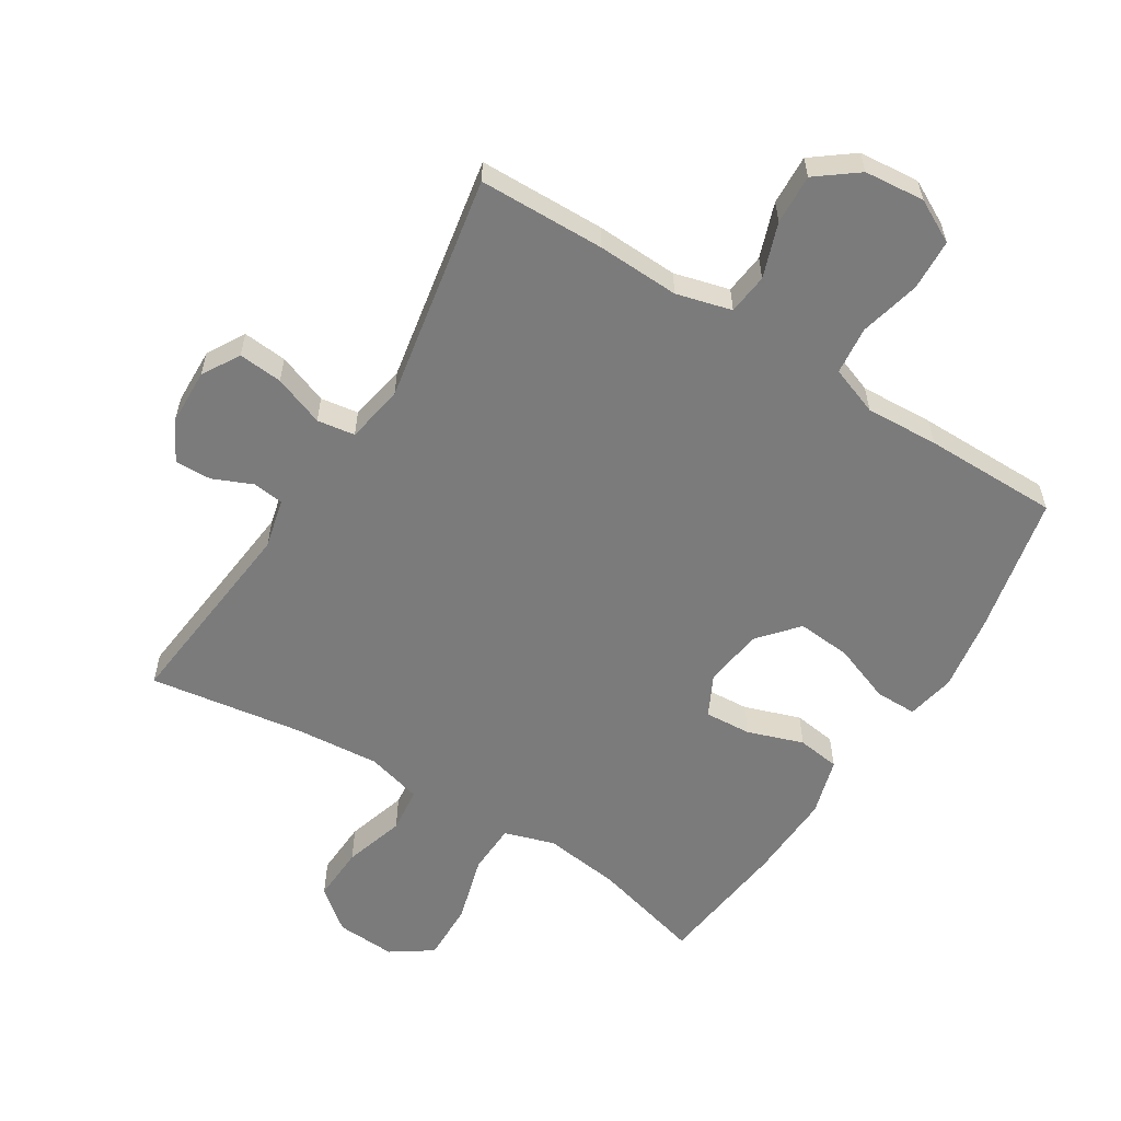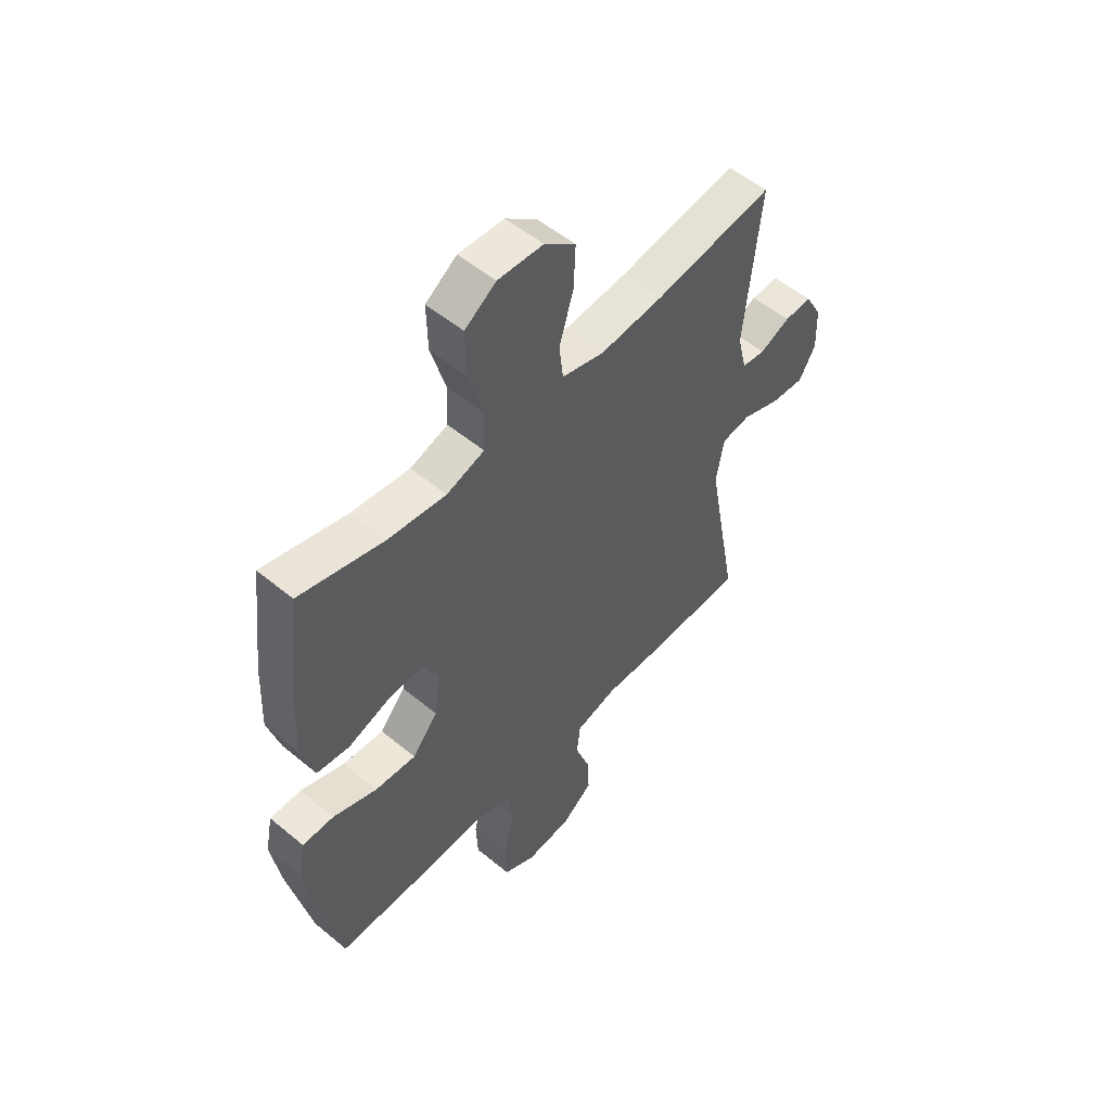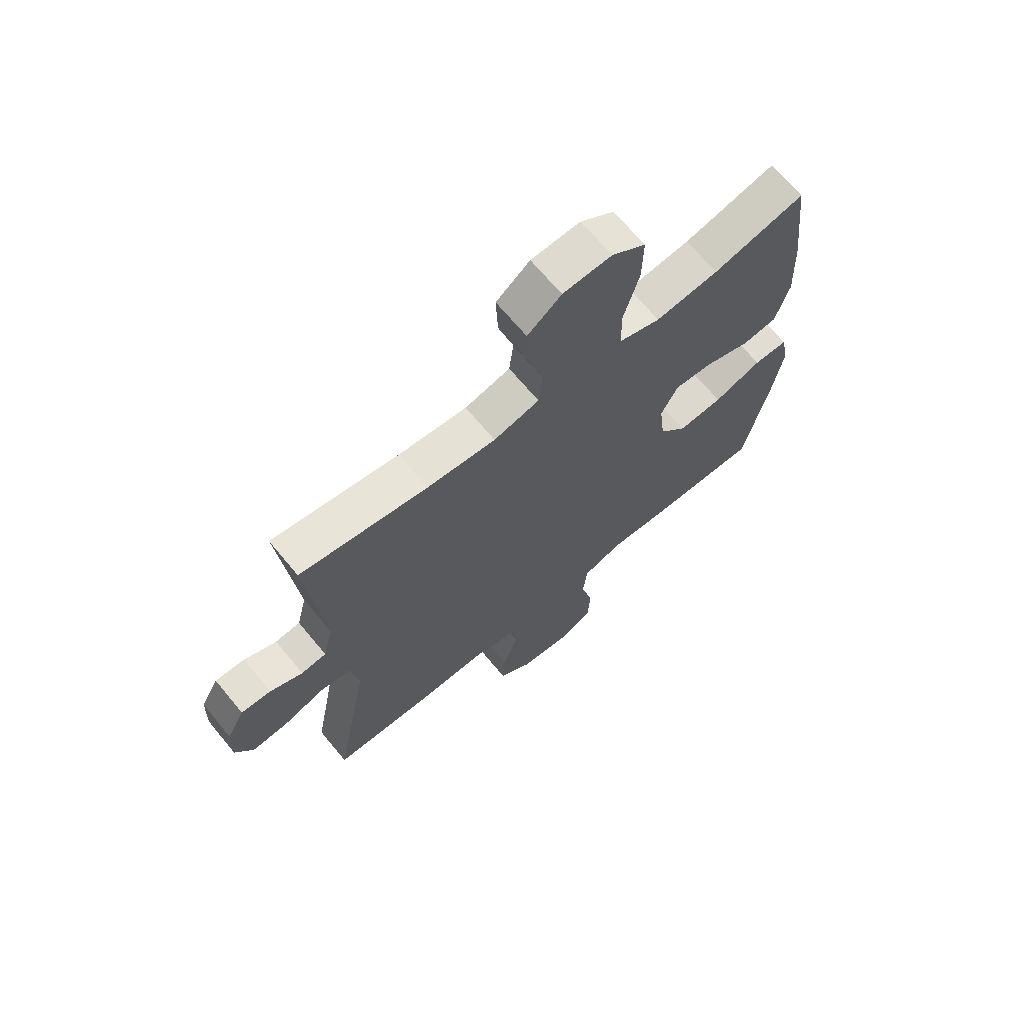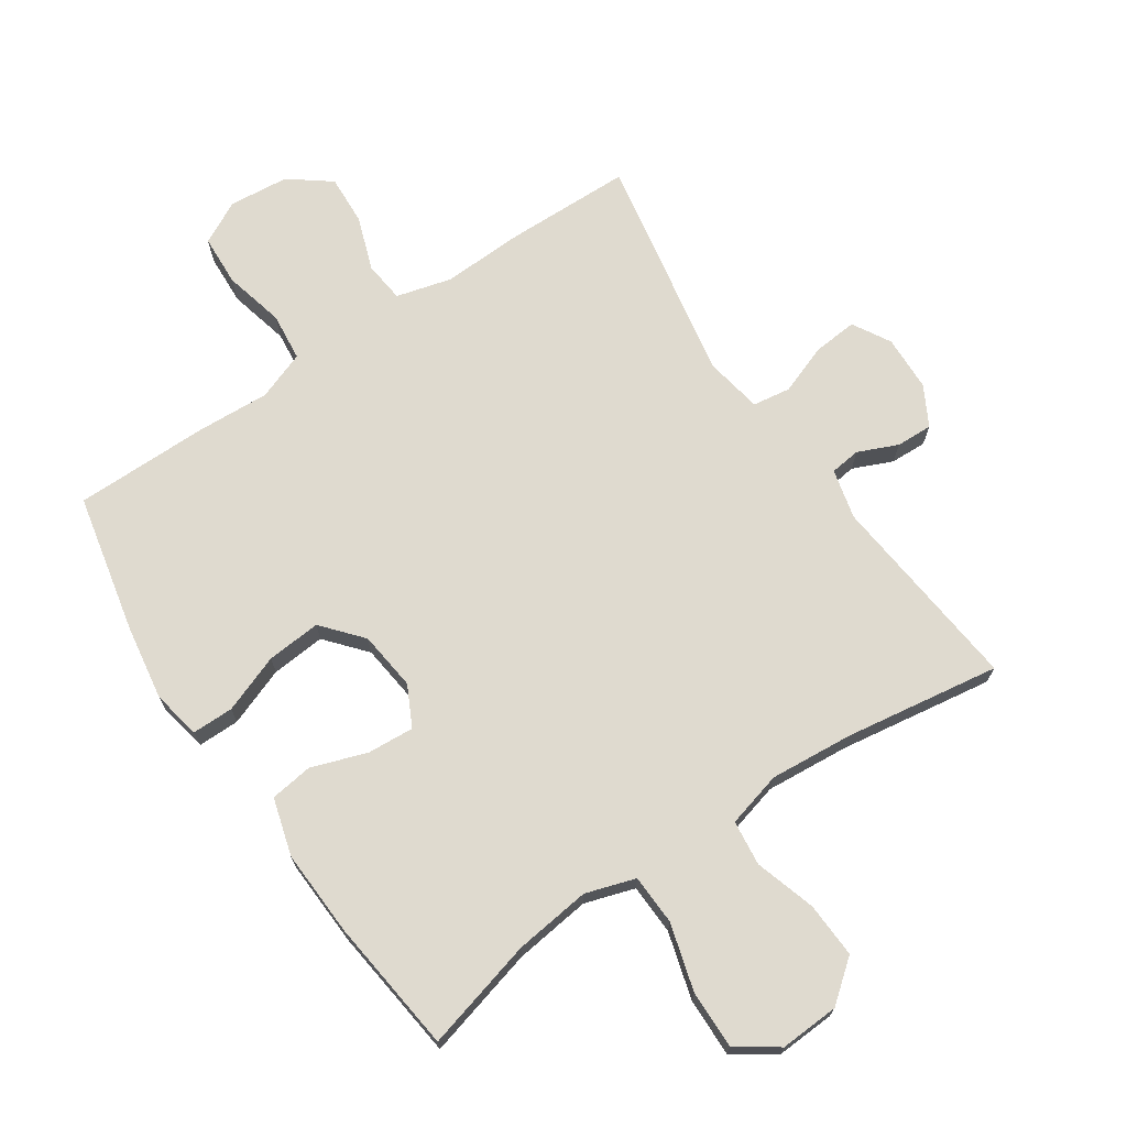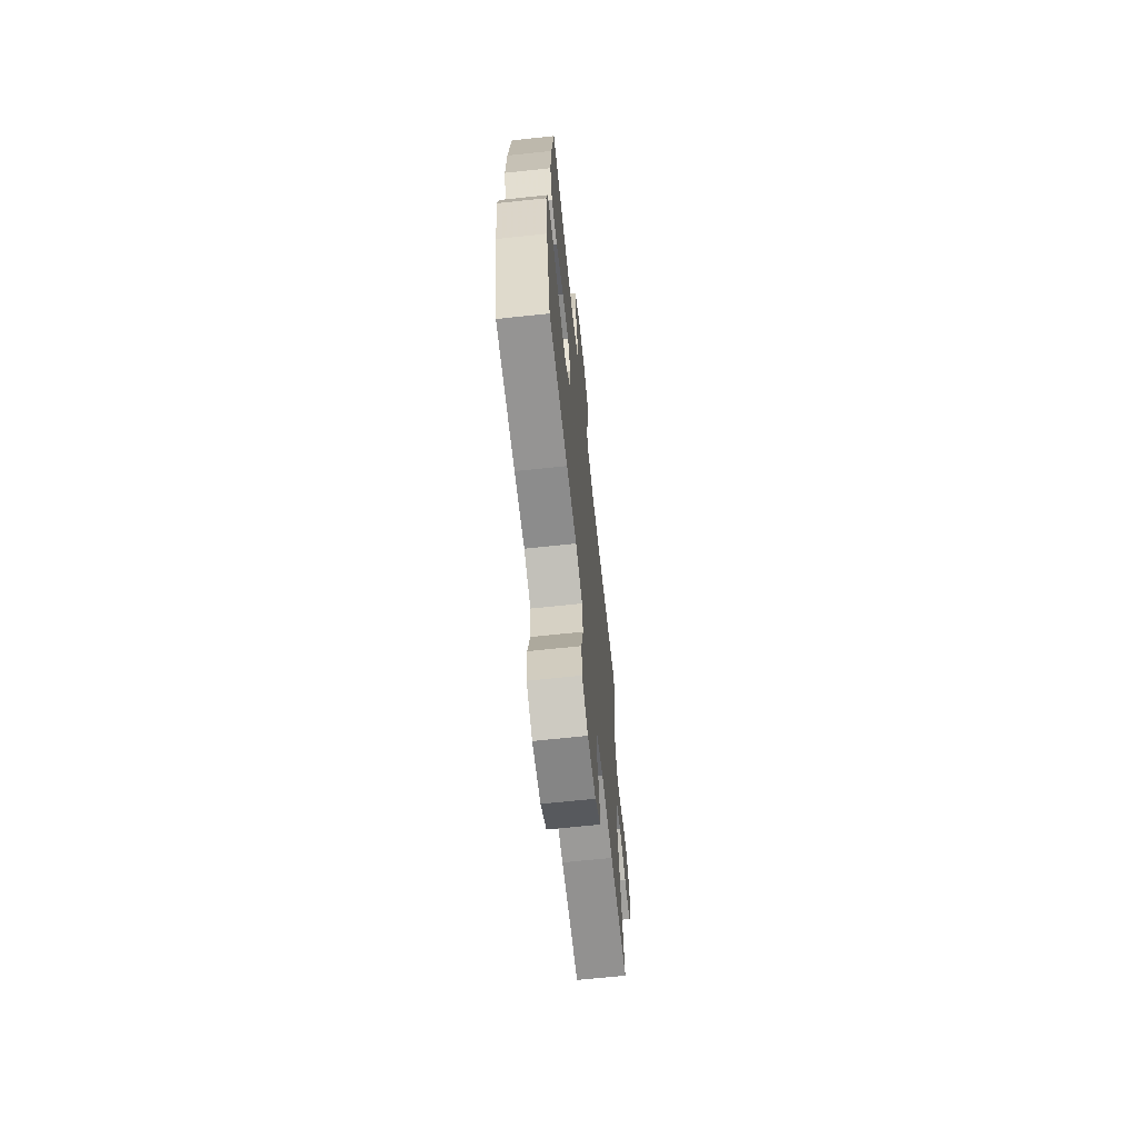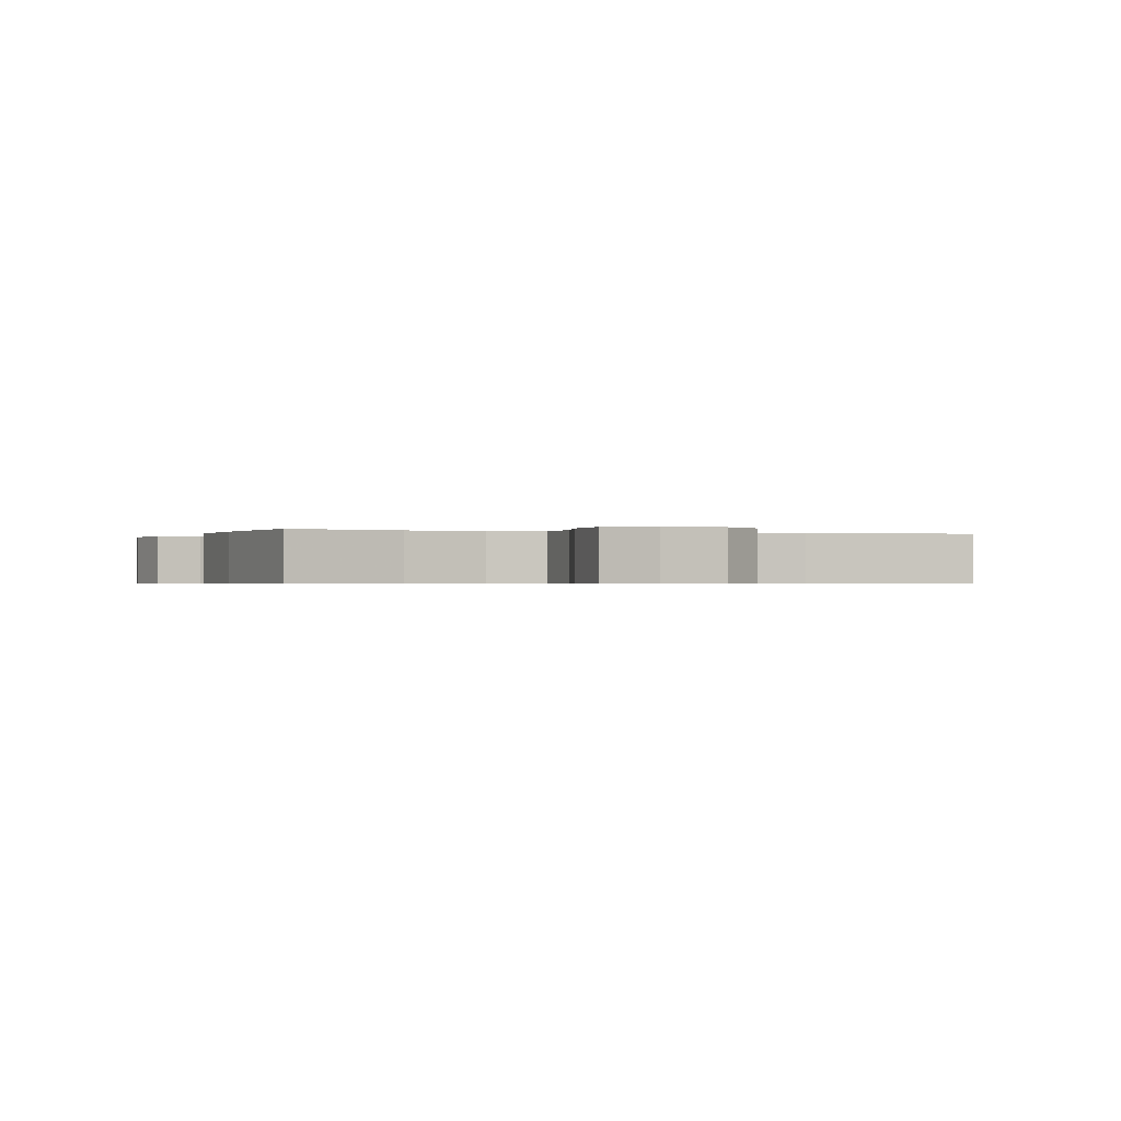
<metadata>
{"format":"obj","ext":"obj","renderer":"f3d","projection":"perspective","resolution":1024,"background":"white","views":[{"elev":-58.5,"azim":147.9,"up":"+Y"},{"elev":53.8,"azim":-48.6,"up":"+Z"},{"elev":68.1,"azim":140.4,"up":"+Z"},{"elev":70.6,"azim":-34.0,"up":"+Y"},{"elev":-67.2,"azim":-83.9,"up":"+Z"},{"elev":-0.5,"azim":-19.8,"up":"+Y"}]}
</metadata>
<code>
v -0.5 0.07 -0.5
v -0.547 0.07 -0.283
v -0.566 0.07 -0.164
v -0.551 0.07 -0.088
v -0.486 0.07 -0.088
v -0.395 0.07 -0.122
v -0.31 0.07 -0.129
v -0.257 0.07 -0.067
v -0.246 0.07 0.026
v -0.278 0.07 0.089
v -0.351 0.07 0.084
v -0.438 0.07 0.054
v -0.505 0.07 0.063
v -0.531 0.07 0.153
v -0.525 0.07 0.29
v -0.5 0.07 0.5
v -0.326 0.07 0.454
v -0.206 0.07 0.439
v -0.128 0.07 0.464
v -0.125 0.07 0.543
v -0.155 0.07 0.648
v -0.157 0.07 0.74
v -0.093 0.07 0.784
v 0 0.07 0.779
v 0.064 0.07 0.728
v 0.06 0.07 0.641
v 0.031 0.07 0.546
v 0.039 0.07 0.475
v 0.126 0.07 0.452
v 0.257 0.07 0.463
v 0.5 0.07 0.5
v 0.468 0.07 0.185
v 0.487 0.07 0.107
v 0.535 0.07 0.101
v 0.597 0.07 0.128
v 0.654 0.07 0.13
v 0.688 0.07 0.068
v 0.691 0.07 -0.02
v 0.657 0.07 -0.079
v 0.588 0.07 -0.073
v 0.509 0.07 -0.044
v 0.45 0.07 -0.053
v 0.434 0.07 -0.143
v 0.5 0.07 -0.5
v 0.303 0.07 -0.504
v 0.174 0.07 -0.499
v 0.088 0.07 -0.522
v 0.081 0.07 -0.586
v 0.111 0.07 -0.671
v 0.115 0.07 -0.749
v 0.051 0.07 -0.798
v -0.043 0.07 -0.807
v -0.11 0.07 -0.772
v -0.114 0.07 -0.692
v -0.091 0.07 -0.597
v -0.099 0.07 -0.522
v -0.175 0.07 -0.494
v -0.289 0.07 -0.5
v -0.5 0 -0.5
v -0.547 0 -0.283
v -0.566 0 -0.164
v -0.551 0 -0.088
v -0.486 0 -0.088
v -0.395 0 -0.122
v -0.31 0 -0.129
v -0.257 0 -0.067
v -0.246 0 0.026
v -0.278 0 0.089
v -0.351 0 0.084
v -0.438 0 0.054
v -0.505 0 0.063
v -0.531 0 0.153
v -0.525 0 0.29
v -0.5 0 0.5
v -0.326 0 0.454
v -0.206 0 0.439
v -0.128 0 0.464
v -0.125 0 0.543
v -0.155 0 0.648
v -0.157 0 0.74
v -0.093 0 0.784
v 0 0 0.779
v 0.064 0 0.728
v 0.06 0 0.641
v 0.031 0 0.546
v 0.039 0 0.475
v 0.126 0 0.452
v 0.257 0 0.463
v 0.5 0 0.5
v 0.468 0 0.185
v 0.487 0 0.107
v 0.535 0 0.101
v 0.597 0 0.128
v 0.654 0 0.13
v 0.688 0 0.068
v 0.691 0 -0.02
v 0.657 0 -0.079
v 0.588 0 -0.073
v 0.509 0 -0.044
v 0.45 0 -0.053
v 0.434 0 -0.143
v 0.5 0 -0.5
v 0.303 0 -0.504
v 0.174 0 -0.499
v 0.088 0 -0.522
v 0.081 0 -0.586
v 0.111 0 -0.671
v 0.115 0 -0.749
v 0.051 0 -0.798
v -0.043 0 -0.807
v -0.11 0 -0.772
v -0.114 0 -0.692
v -0.091 0 -0.597
v -0.099 0 -0.522
v -0.175 0 -0.494
v -0.289 0 -0.5
f 57 58 1 2
f 56 57 2 3
f 52 53 54 55
f 52 55 56
f 51 52 56
f 48 49 50 51
f 47 48 51 56
f 46 47 56 3
f 43 44 45 46
f 42 43 46 3
f 38 39 40 41
f 36 37 38 41
f 34 35 36 41
f 33 34 41 42
f 32 33 42
f 30 31 32
f 29 30 32 42
f 28 29 42
f 24 25 26 27
f 24 27 28
f 23 24 28
f 20 21 22 23
f 19 20 23 28
f 18 19 28 42
f 14 15 16 17
f 11 12 13 14
f 10 11 14 17
f 9 10 17 18
f 3 4 5 6
f 3 6 7
f 42 3 7
f 9 18 42
f 8 9 42
f 7 8 42
f 60 59 116 115
f 61 60 115 114
f 113 112 111 110
f 114 113 110
f 114 110 109
f 109 108 107 106
f 114 109 106 105
f 61 114 105 104
f 104 103 102 101
f 61 104 101 100
f 99 98 97 96
f 99 96 95 94
f 99 94 93 92
f 100 99 92 91
f 100 91 90
f 90 89 88
f 100 90 88 87
f 100 87 86
f 85 84 83 82
f 86 85 82
f 86 82 81
f 81 80 79 78
f 86 81 78 77
f 100 86 77 76
f 75 74 73 72
f 72 71 70 69
f 75 72 69 68
f 76 75 68 67
f 64 63 62 61
f 65 64 61
f 65 61 100
f 100 76 67
f 100 67 66
f 100 66 65
f 1 59 60 2
f 2 60 61 3
f 3 61 62 4
f 4 62 63 5
f 5 63 64 6
f 6 64 65 7
f 7 65 66 8
f 8 66 67 9
f 9 67 68 10
f 10 68 69 11
f 11 69 70 12
f 12 70 71 13
f 13 71 72 14
f 14 72 73 15
f 15 73 74 16
f 16 74 75 17
f 17 75 76 18
f 18 76 77 19
f 19 77 78 20
f 20 78 79 21
f 21 79 80 22
f 22 80 81 23
f 23 81 82 24
f 24 82 83 25
f 25 83 84 26
f 26 84 85 27
f 27 85 86 28
f 28 86 87 29
f 29 87 88 30
f 30 88 89 31
f 31 89 90 32
f 32 90 91 33
f 33 91 92 34
f 34 92 93 35
f 35 93 94 36
f 36 94 95 37
f 37 95 96 38
f 38 96 97 39
f 39 97 98 40
f 40 98 99 41
f 41 99 100 42
f 42 100 101 43
f 43 101 102 44
f 44 102 103 45
f 45 103 104 46
f 46 104 105 47
f 47 105 106 48
f 48 106 107 49
f 49 107 108 50
f 50 108 109 51
f 51 109 110 52
f 52 110 111 53
f 53 111 112 54
f 54 112 113 55
f 55 113 114 56
f 56 114 115 57
f 57 115 116 58
f 58 116 59 1

</code>
